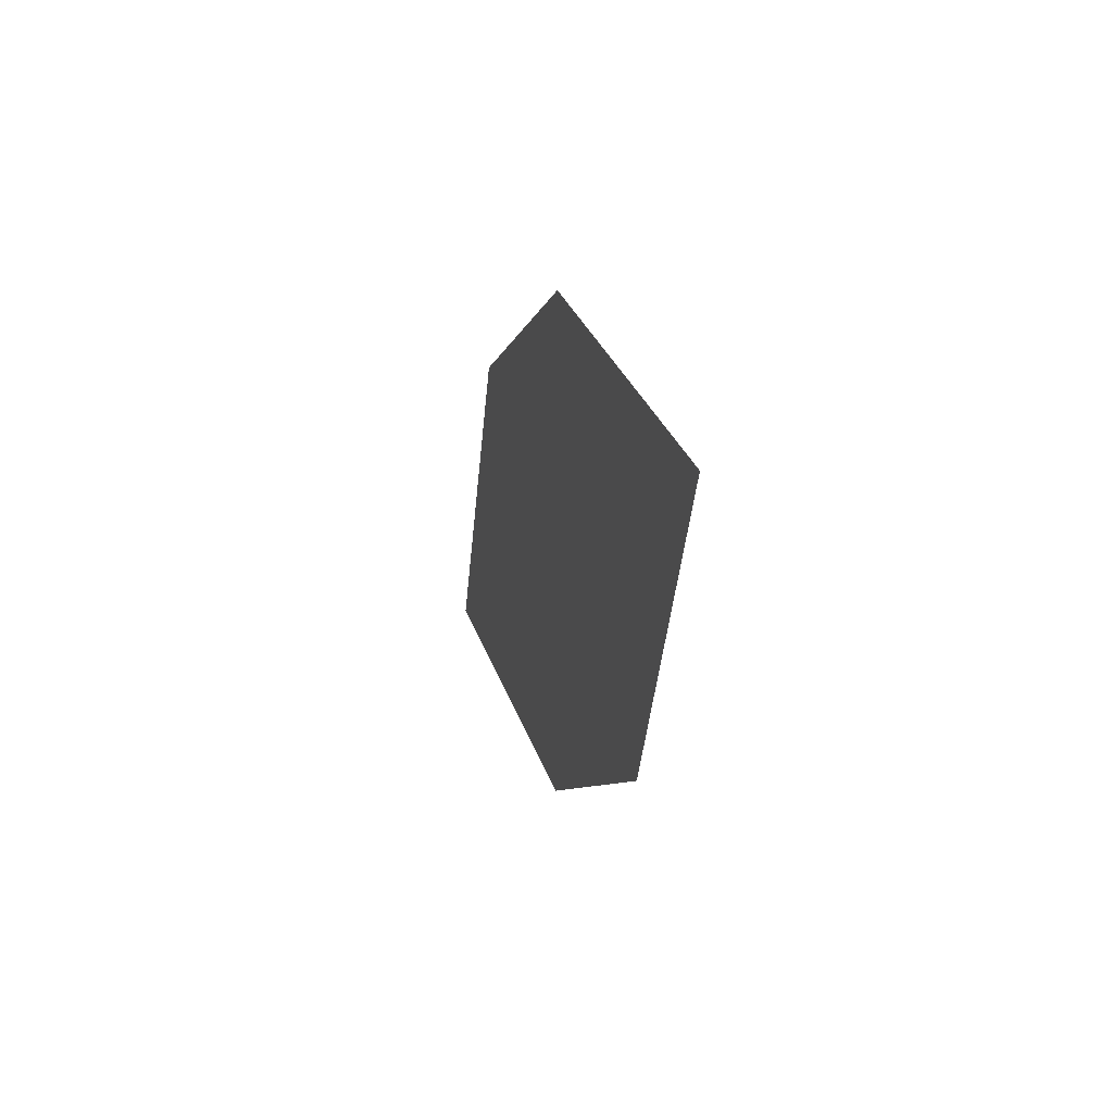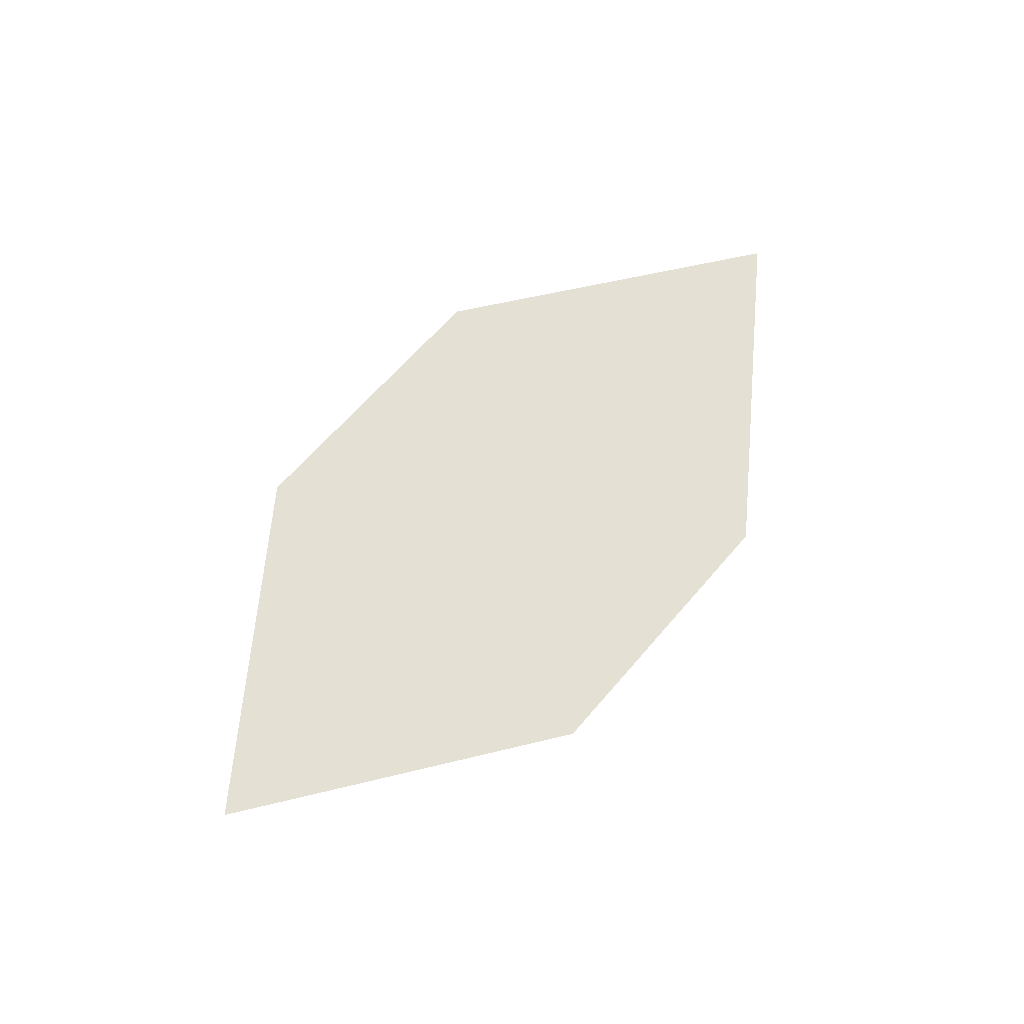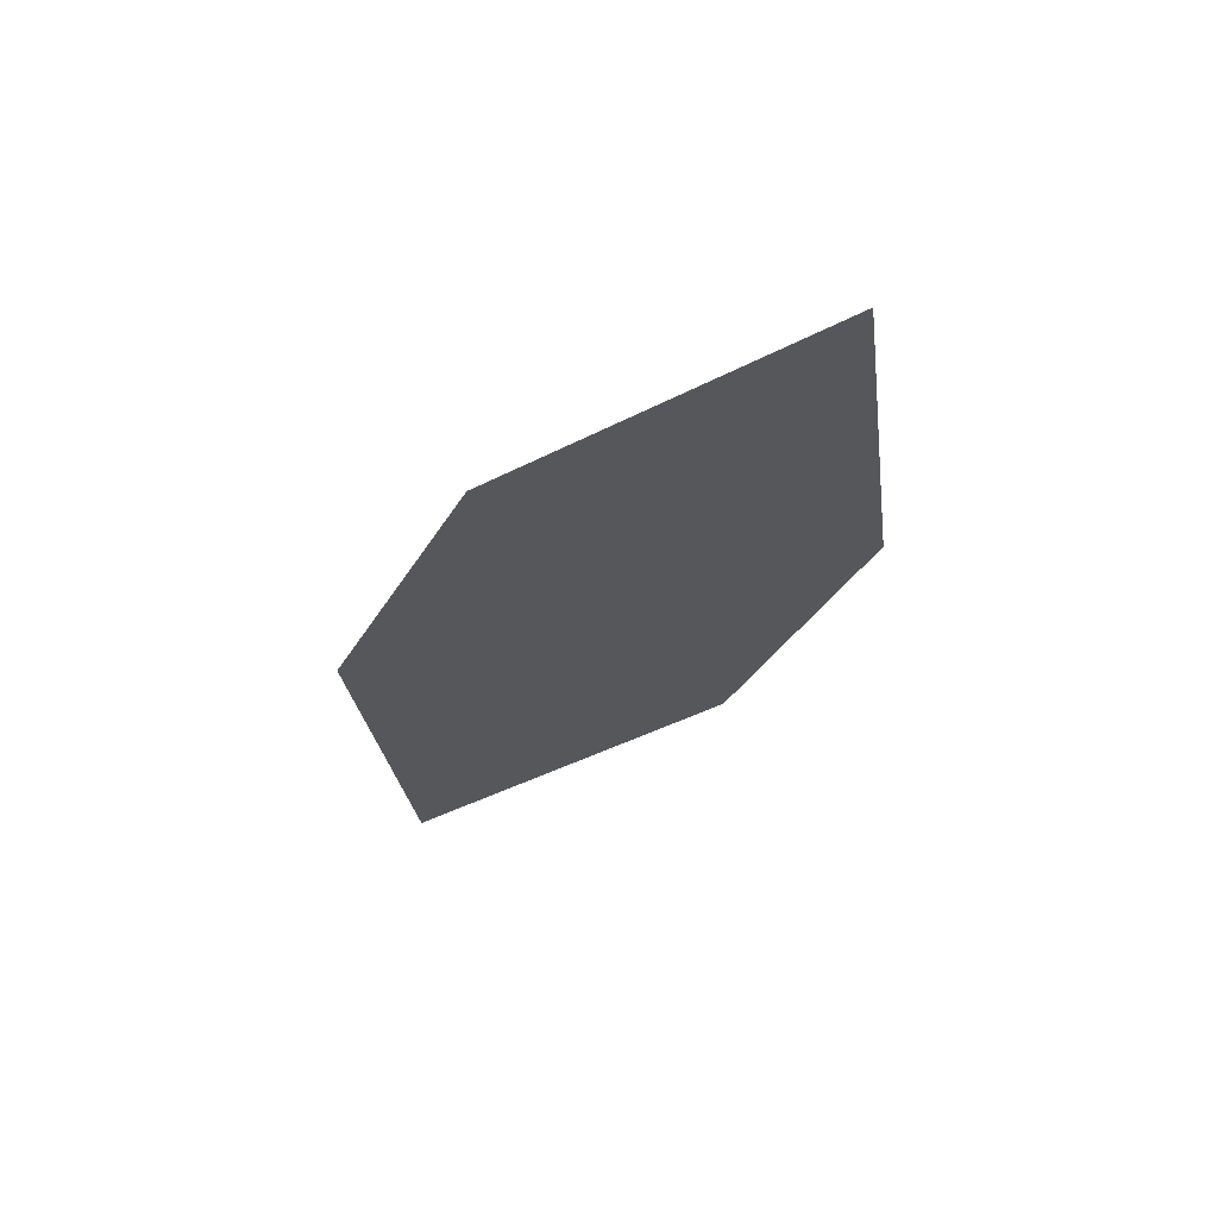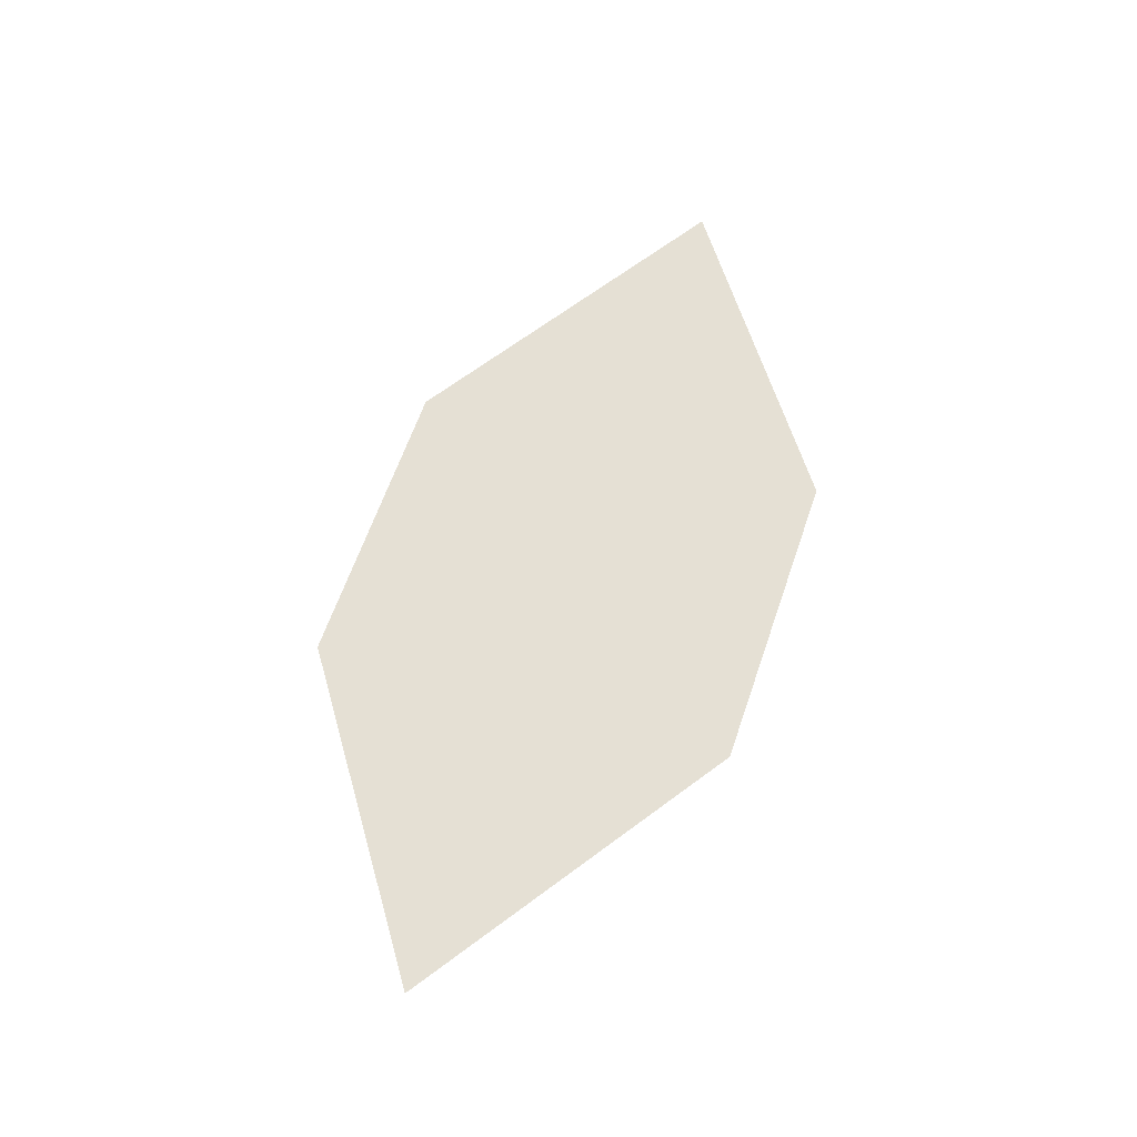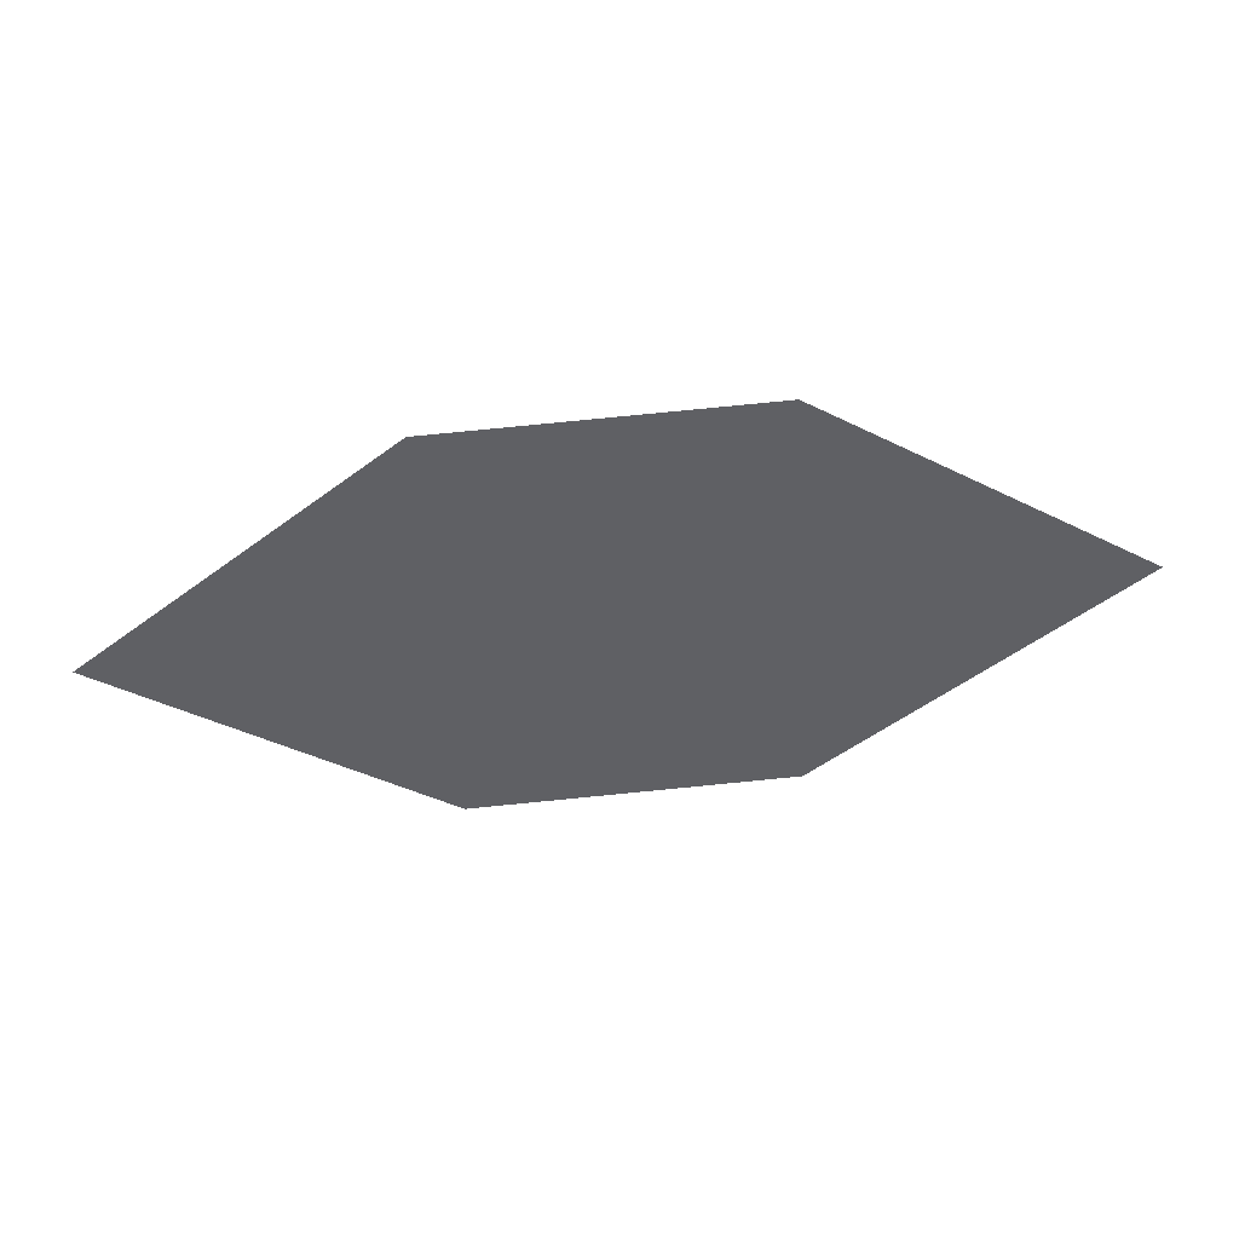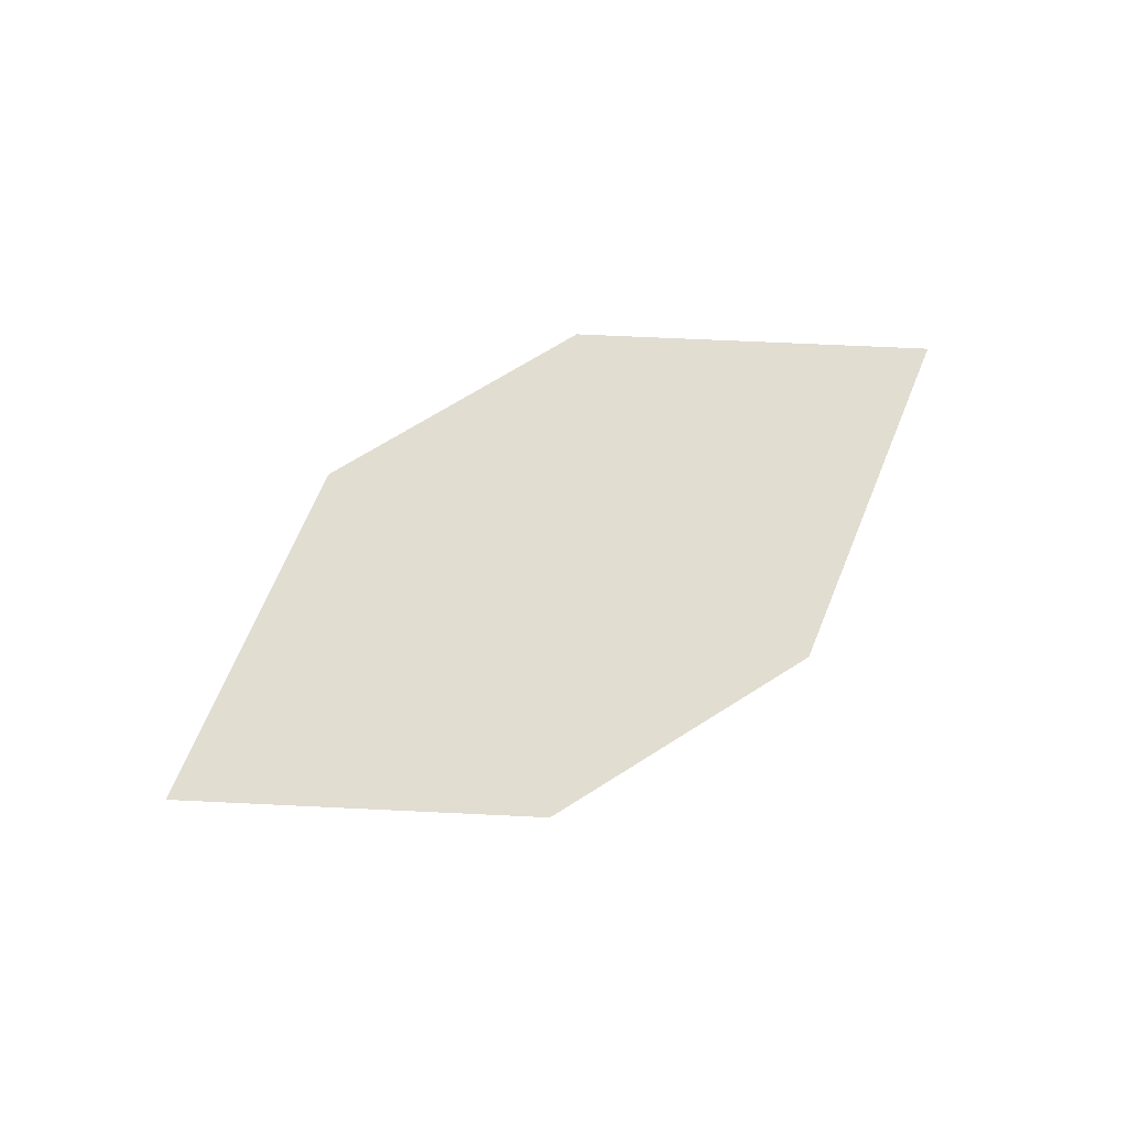
<metadata>
{"format":"obj","ext":"obj","renderer":"f3d","projection":"perspective","resolution":1024,"background":"white","views":[{"elev":-3.8,"azim":-97.8,"up":"+Y"},{"elev":56.7,"azim":126.5,"up":"+Z"},{"elev":-29.3,"azim":-121.0,"up":"+Z"},{"elev":68.4,"azim":-75.1,"up":"+Z"},{"elev":35.0,"azim":-178.5,"up":"+Y"},{"elev":78.6,"azim":-36.1,"up":"+Z"}]}
</metadata>
<code>
o leaves.128
v 0.2526 0.09017 1.359
v 0.2935 0.05733 1.359
v 0.3803 0.08108 1.347
v 0.2969 0.117 1.35
v 0.3394 0.1139 1.346
v 0.336 0.0543 1.355
f 1 2 6 3
f 1 3 5 4

</code>
